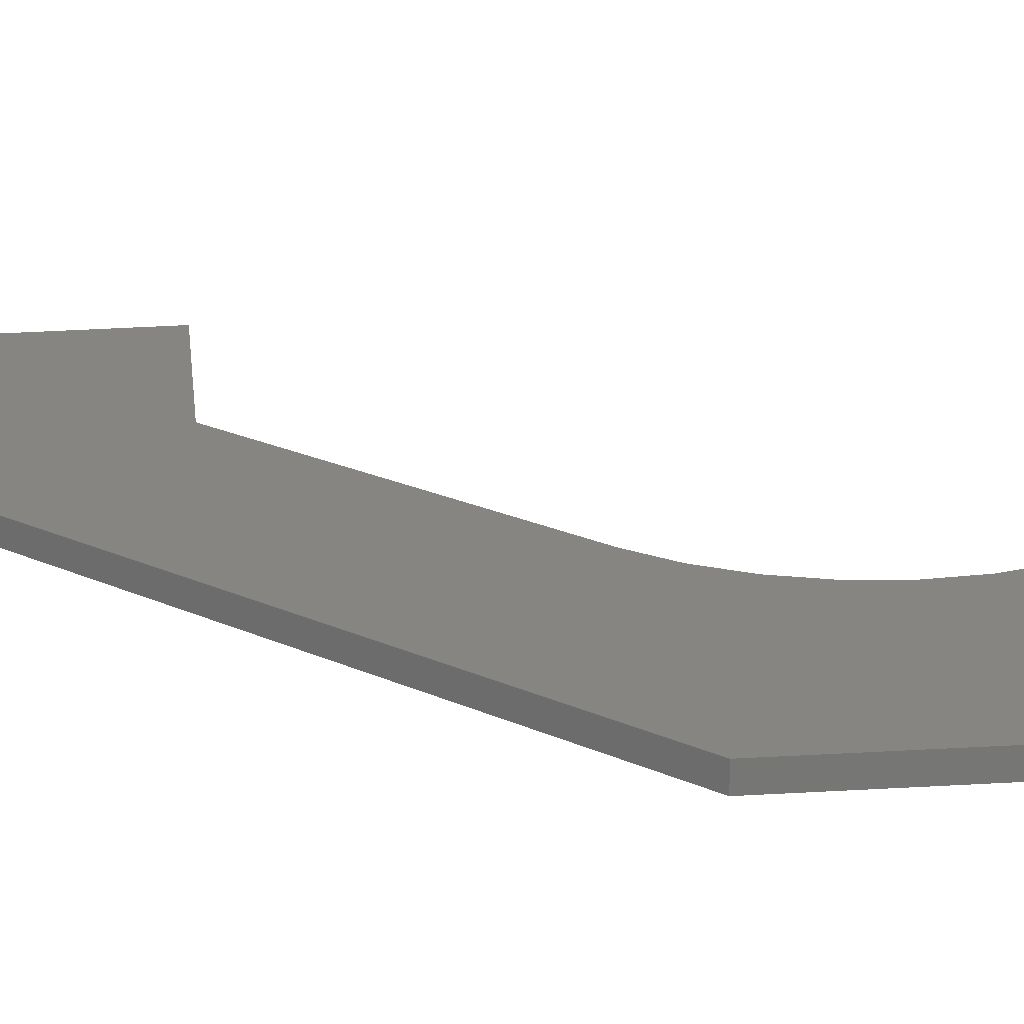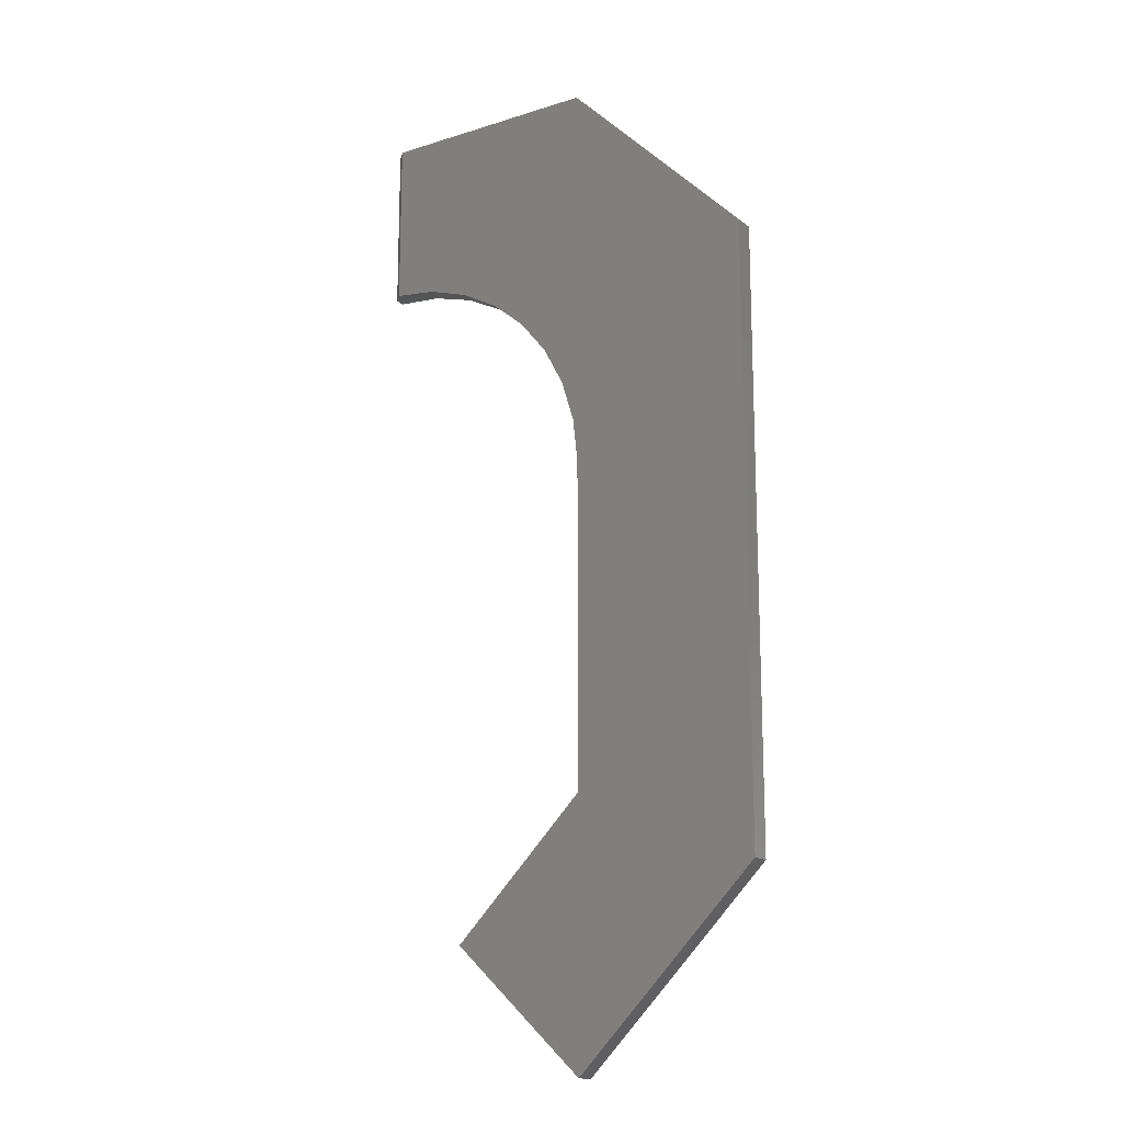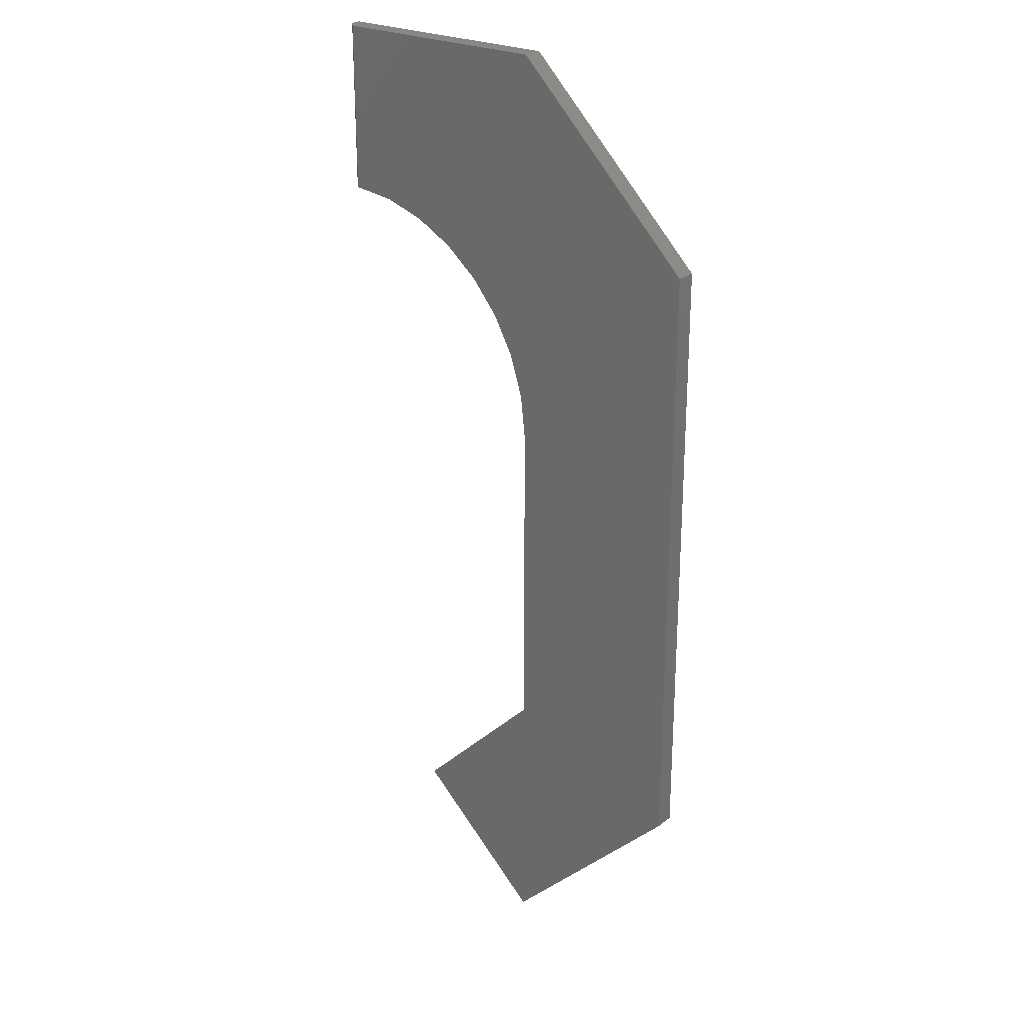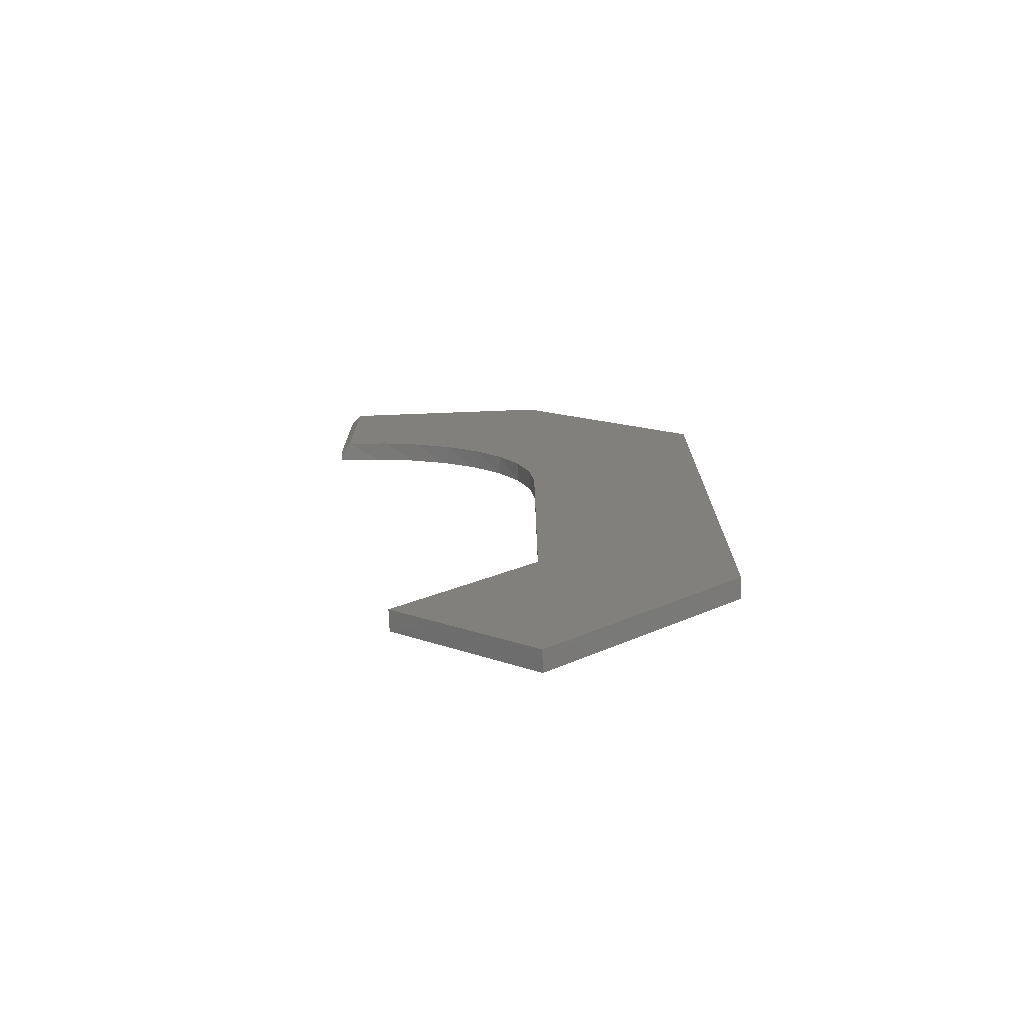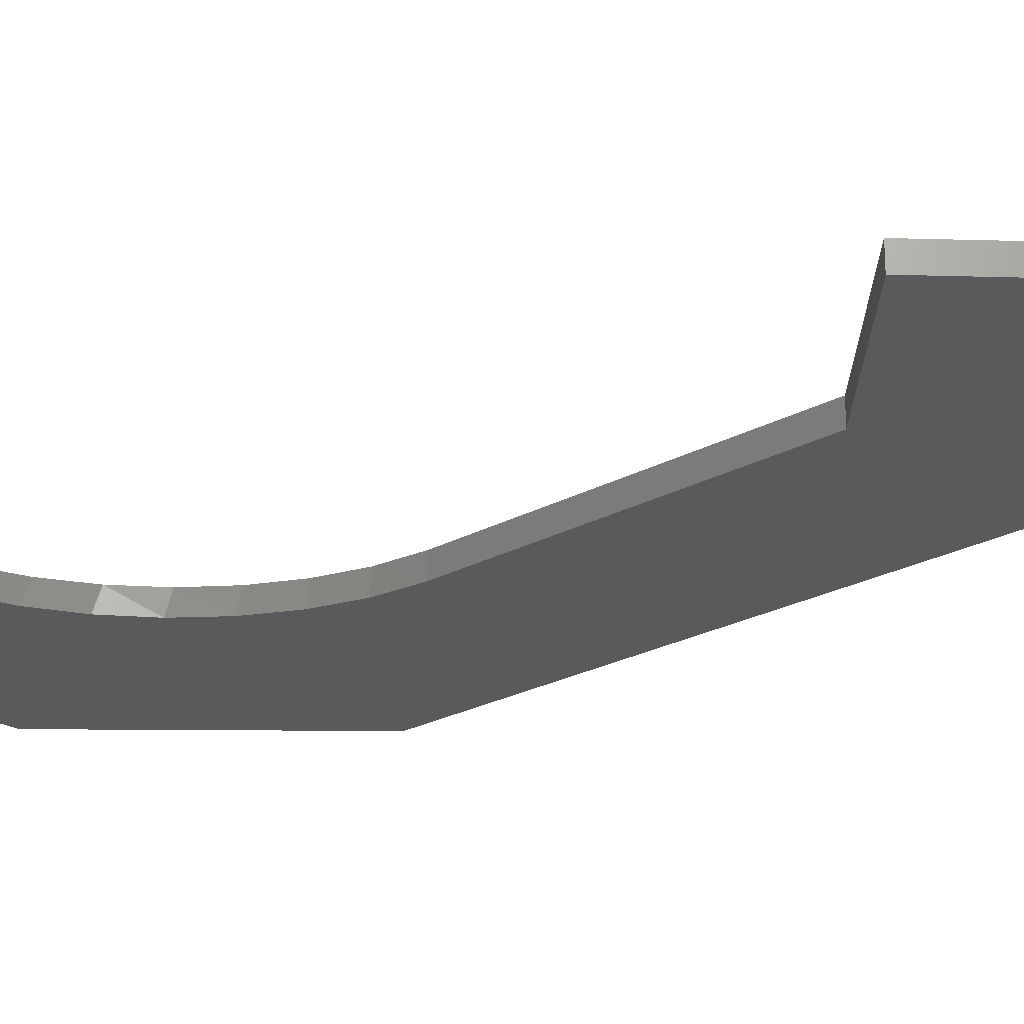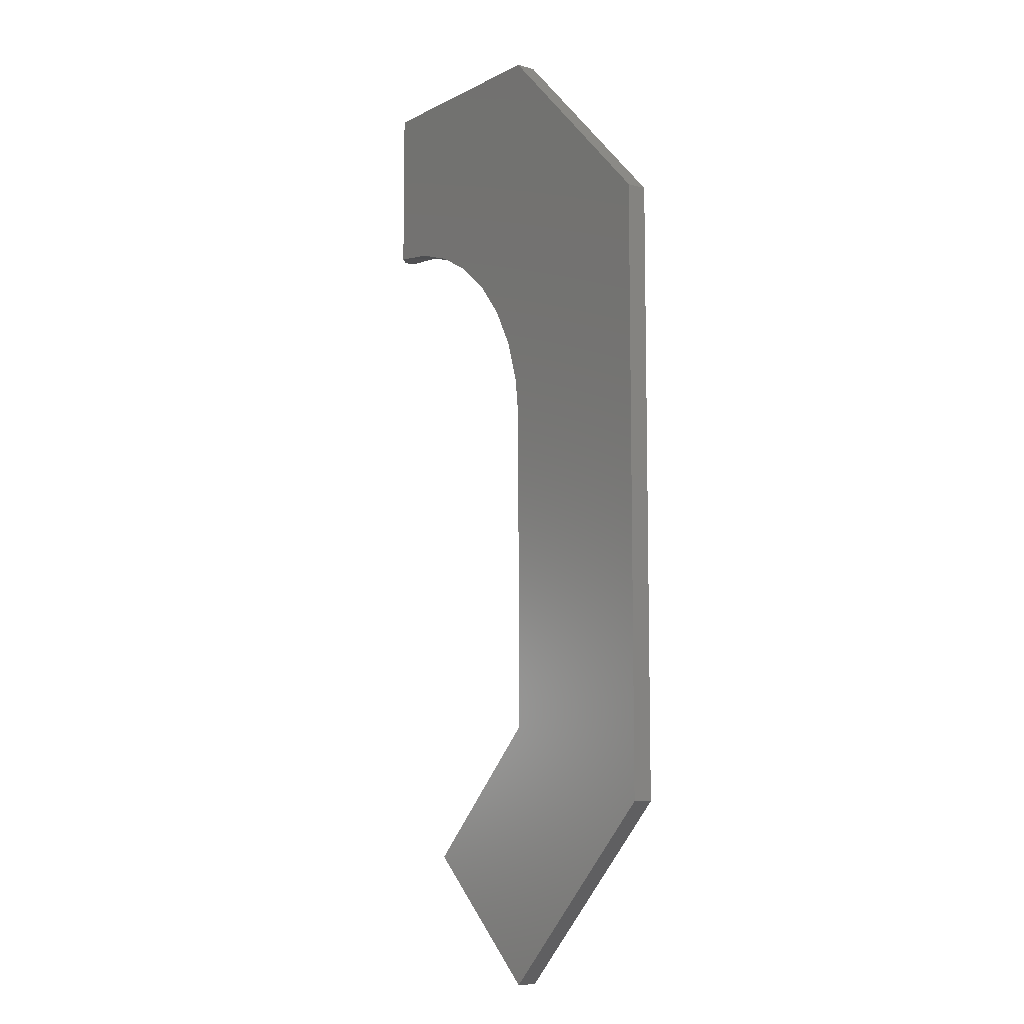
<metadata>
{"format":"stl","ext":"stl","renderer":"f3d","projection":"perspective","resolution":1024,"background":"white","views":[{"elev":21.6,"azim":-51.2,"up":"+Y"},{"elev":-16.2,"azim":-146.9,"up":"+Z"},{"elev":25.1,"azim":-141.2,"up":"+Z"},{"elev":-75.4,"azim":-177.8,"up":"+Z"},{"elev":-22.6,"azim":134.1,"up":"+Y"},{"elev":-8.7,"azim":-126.7,"up":"+Z"}]}
</metadata>
<code>
# stl→obj: 34 verts, 64 faces
v -0.007401 0.007812 -0.1283
v -0.04077 0.007812 -0.1324
v -0.007401 0.007812 0
v -0.3203 0.007812 -0.1411
v -0.1792 0.007812 0
v -0.07275 0.007812 -0.1427
v -0.1022 0.007812 -0.1589
v -0.128 0.007812 -0.1804
v -0.1493 0.007812 -0.2064
v -0.1653 0.007812 -0.236
v -0.1754 0.007812 -0.2681
v -0.1792 0.007812 -0.3015
v -0.1792 0.007812 -0.5516
v -0.3203 0.007812 -0.6094
v -0.1792 0.007812 -0.7505
v -0.07656 0.007812 -0.6543
v -0.1792 -0.007812 0
v 0.0004112 -0.007812 0
v 0.0004112 8.719e-17 -1.926e-34
v 0.0004112 -0.007812 -0.1283
v 0.0004112 7.295e-17 -0.1283
v -0.03406 -0.007812 -0.1311
v -0.1477 -0.007812 -0.204
v -0.1645 -0.007812 -0.2342
v -0.1253 -0.007812 -0.1777
v -0.09813 -0.007812 -0.1562
v -0.06734 -0.007812 -0.1405
v -0.1752 -0.007812 -0.2671
v -0.1792 -0.007812 -0.3015
v -0.3203 -0.007812 -0.1411
v -0.3203 -0.007812 -0.6094
v -0.1792 -0.007812 -0.5516
v -0.1792 -0.007812 -0.7505
v -0.07656 -0.007812 -0.6543
f 1 2 3
f 4 5 3
f 4 3 2
f 4 2 6
f 4 6 7
f 4 7 8
f 4 8 9
f 4 9 10
f 4 10 11
f 4 11 12
f 4 12 13
f 4 13 14
f 14 13 15
f 15 13 16
f 5 17 3
f 3 17 18
f 3 18 19
f 20 21 18
f 18 21 19
f 22 1 20
f 1 21 20
f 9 23 24
f 23 9 8
f 8 25 23
f 25 8 7
f 7 26 25
f 26 7 6
f 6 27 26
f 27 6 2
f 2 22 27
f 22 2 1
f 9 24 10
f 10 24 28
f 10 28 11
f 11 28 29
f 11 29 12
f 21 1 19
f 19 1 3
f 18 22 20
f 30 31 32
f 30 32 29
f 30 29 28
f 30 28 24
f 30 24 23
f 30 23 25
f 30 25 26
f 30 26 27
f 30 27 22
f 30 22 18
f 30 18 17
f 31 33 32
f 32 33 34
f 30 4 31
f 31 4 14
f 17 5 30
f 30 5 4
f 32 13 29
f 29 13 12
f 34 16 32
f 32 16 13
f 33 15 34
f 34 15 16
f 31 14 33
f 33 14 15

</code>
